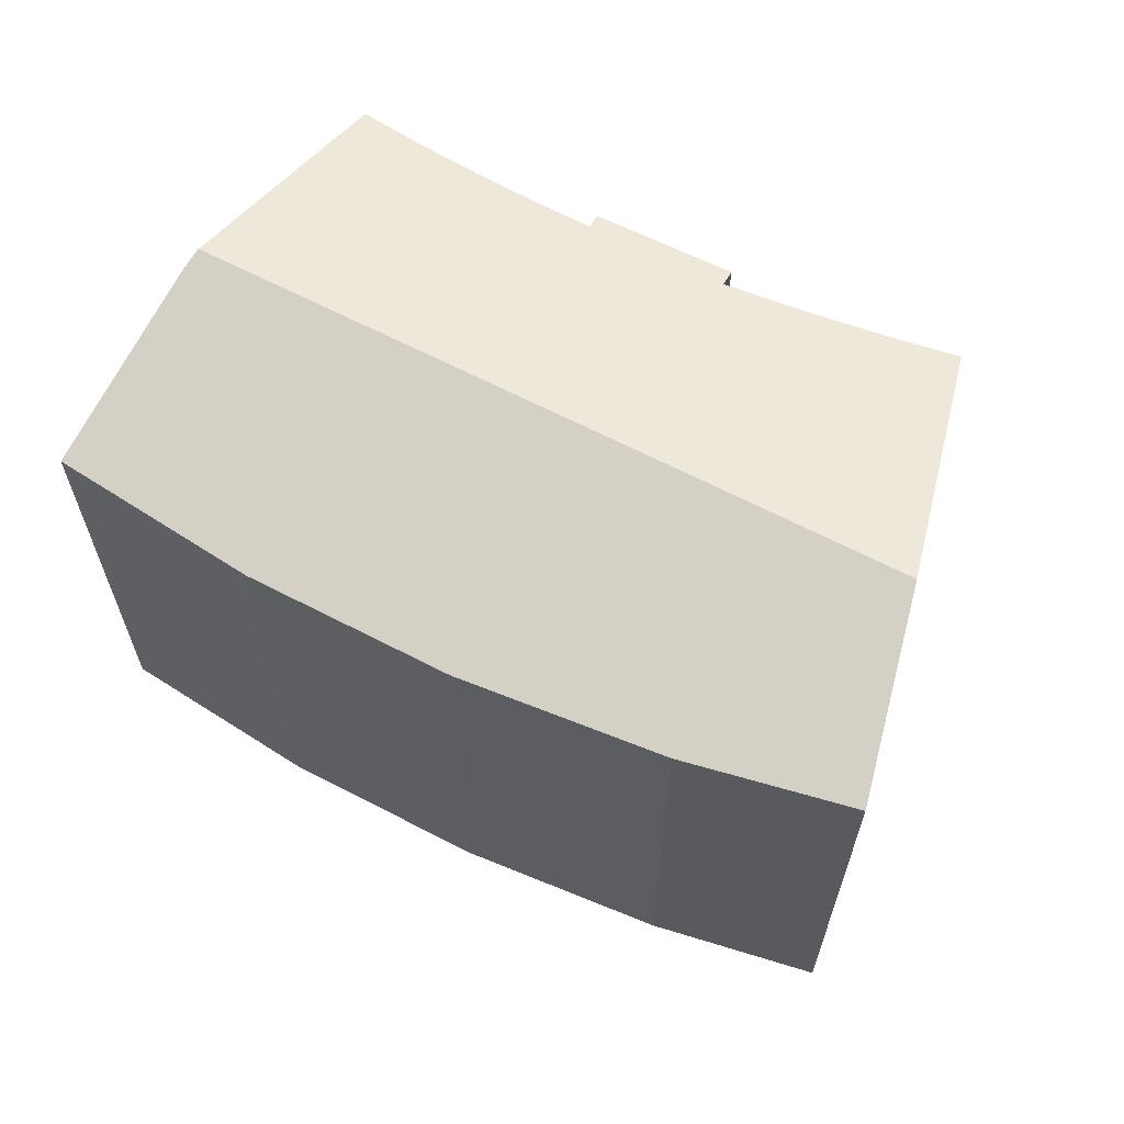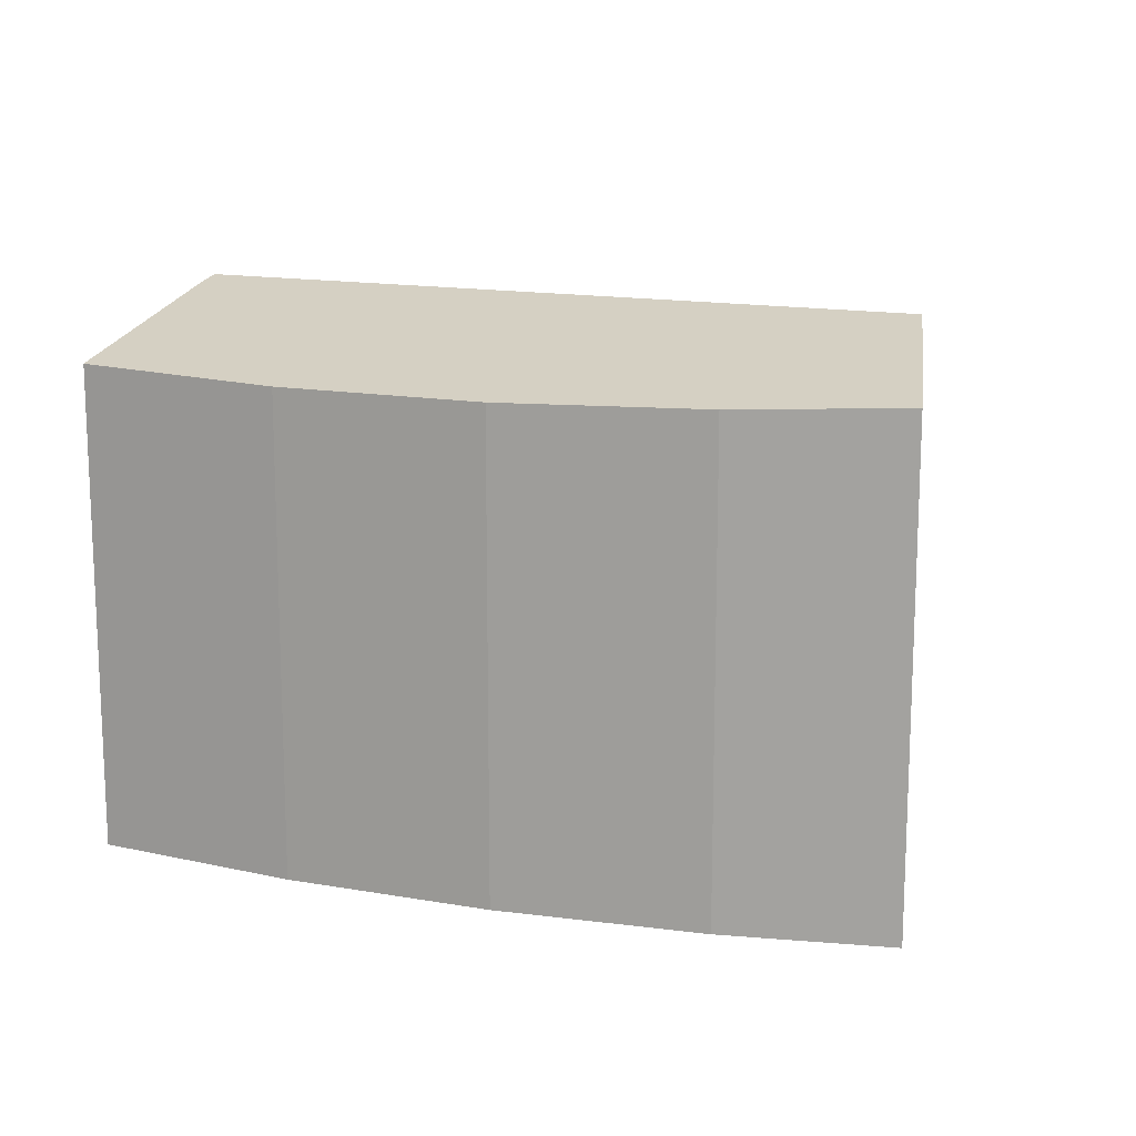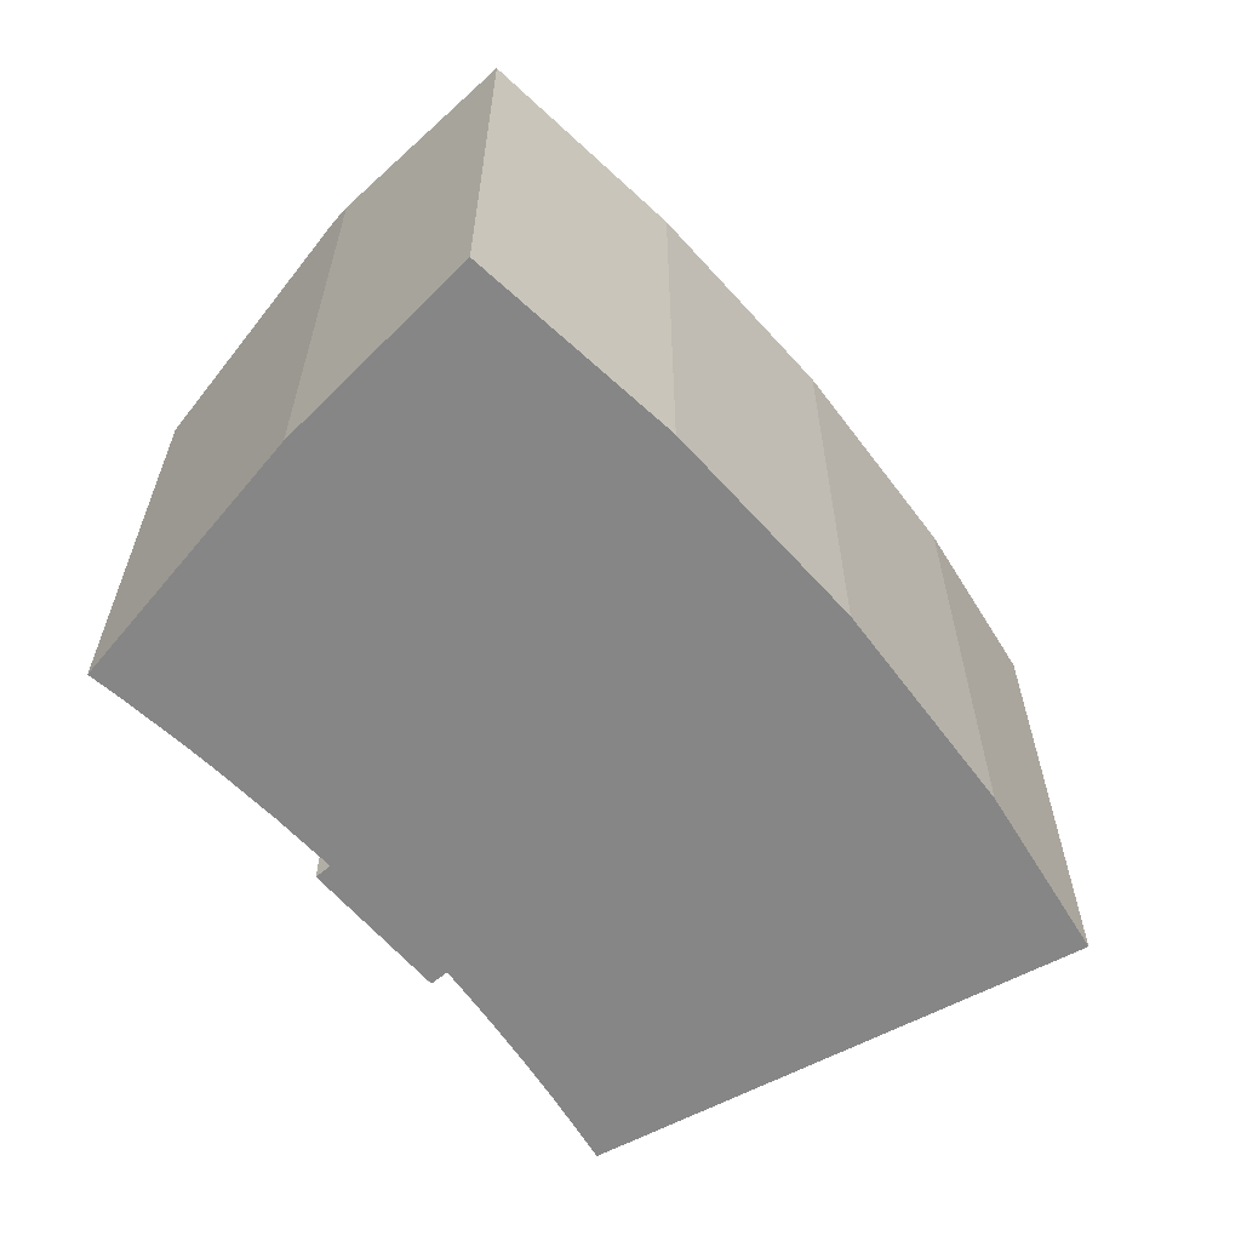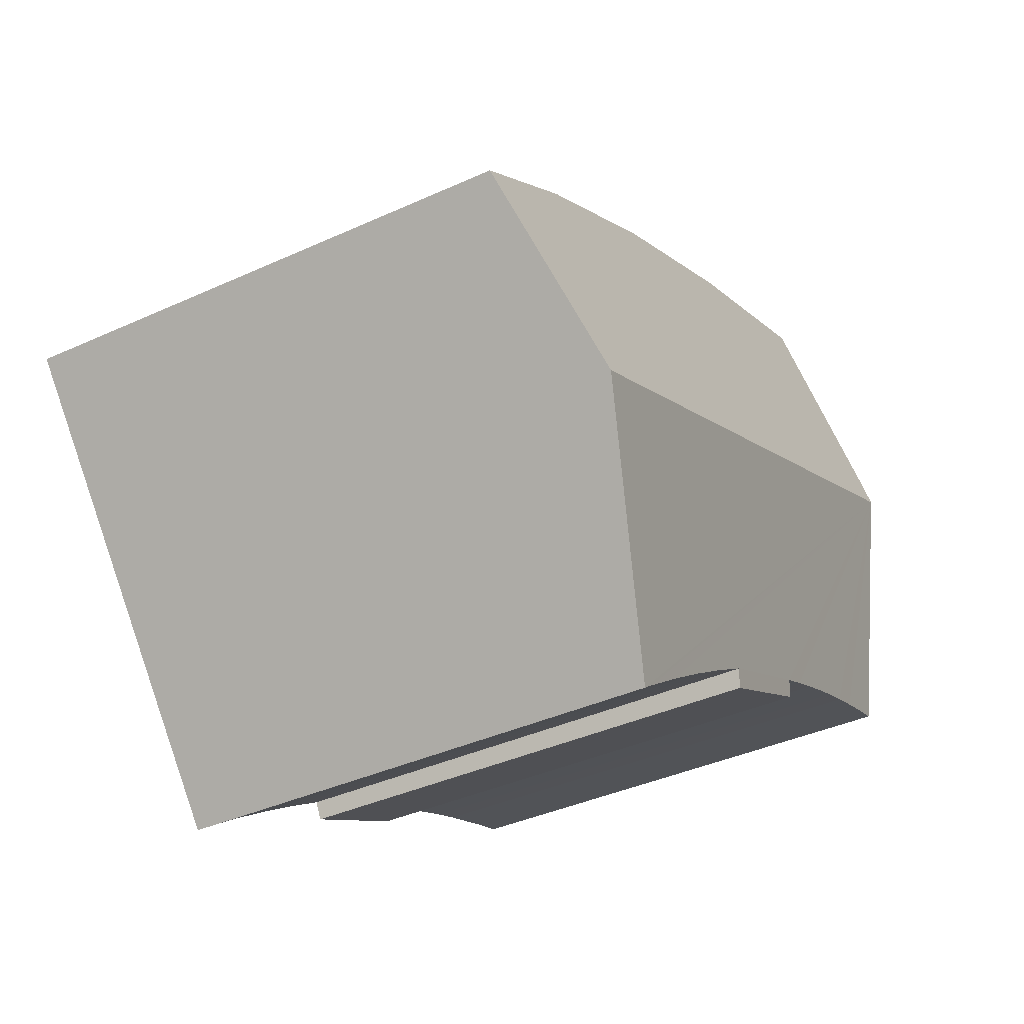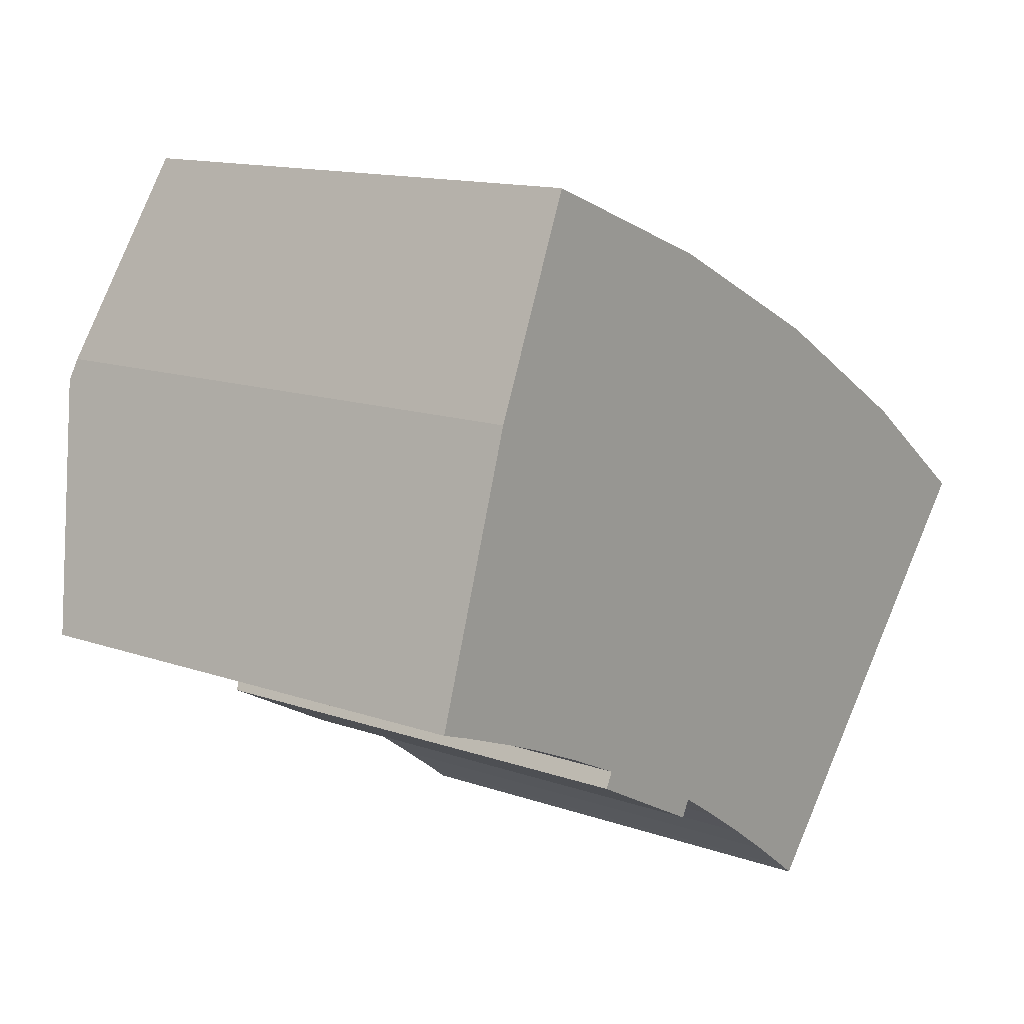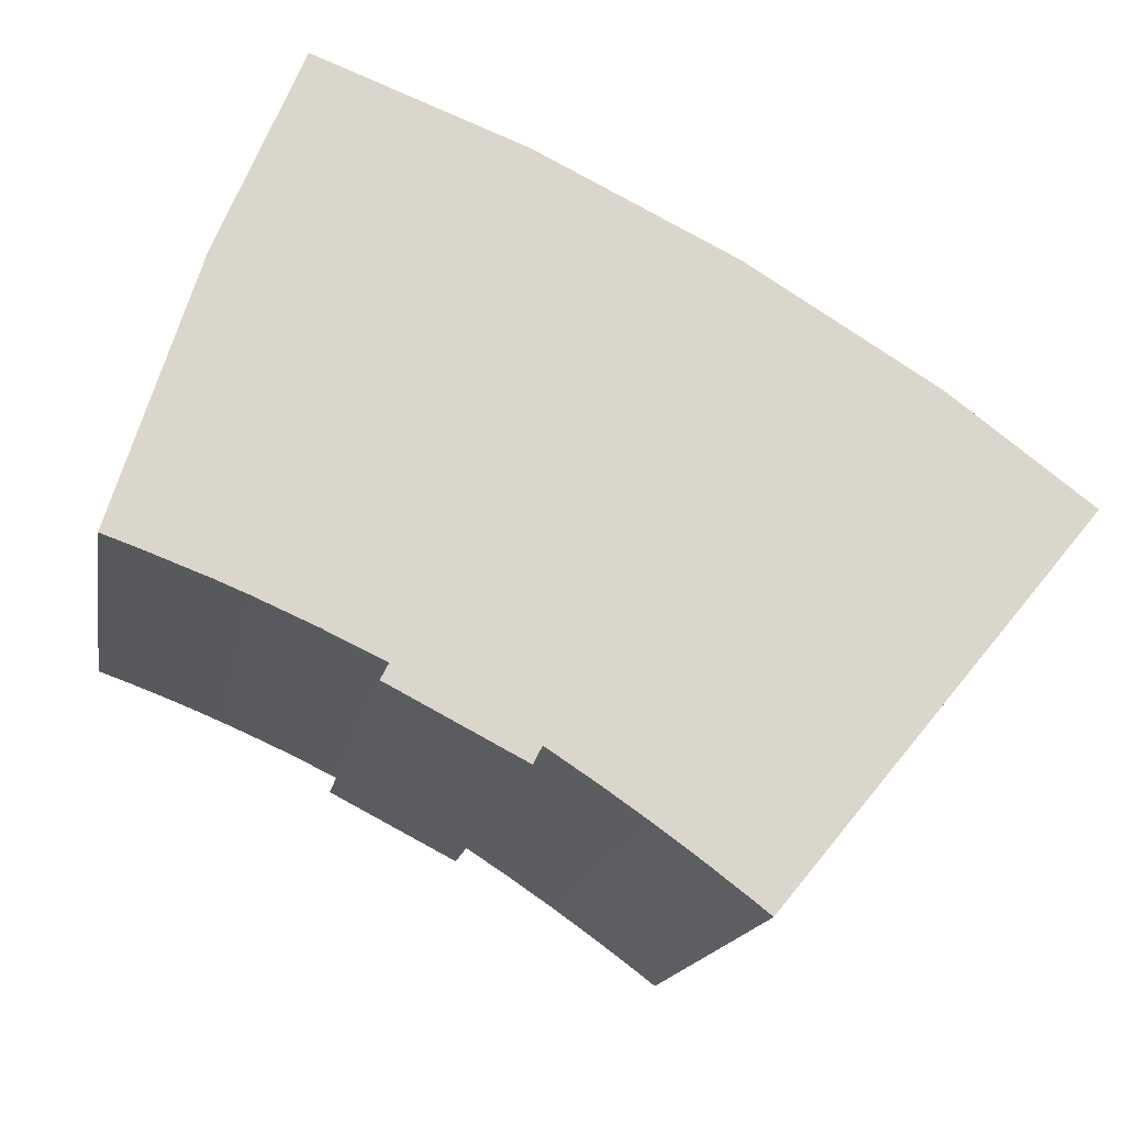
<metadata>
{"format":"obj","ext":"obj","renderer":"f3d","projection":"perspective","resolution":1024,"background":"white","views":[{"elev":64.3,"azim":53.9,"up":"+Y"},{"elev":14.9,"azim":47.0,"up":"+Y"},{"elev":-62.0,"azim":-22.1,"up":"+Y"},{"elev":-39.3,"azim":119.6,"up":"+Z"},{"elev":13.4,"azim":-51.5,"up":"+Z"},{"elev":-16.2,"azim":-9.8,"up":"+Z"}]}
</metadata>
<code>
v  19.47 14.36 -2.43
v  19.24 12.89 4.477
v  22.91 13.09 1.739
v  1.947 14.36 6.189
v  14.47 12.76 7.392
v  9.458 12.76 9.859
v  4.24 12.89 11.86
v  2.119 14.22 6.737
v  15.07 12.74 -7.745
v  14.88 12.67 -7.976
v  14.54 12.69 -7.708
v  13.7 12.74 -7.069
v  13.38 12.76 -6.83
v  12.2 12.82 -5.978
v  11 12.87 -5.153
v  9.782 12.91 -4.355
v  6.386 12.92 -2.642
v  6.183 12.81 -3.034
v  5.63 12.92 -2.277
v  4.869 12.91 -1.923
v  4.102 12.9 -1.583
v  3.33 12.89 -1.254
v  2.506 12.88 -0.919
v  1.676 12.86 -0.599
v  0.84 12.84 -0.292
v  0 12.81 7.844e-16
v  9.558 12.79 -4.787
v  14.54 4.72e-16 -7.708
v  14.88 4.884e-16 -7.976
v  13.38 4.182e-16 -6.83
v  13.7 4.329e-16 -7.069
v  12.2 3.66e-16 -5.978
v  11 3.155e-16 -5.153
v  9.782 2.667e-16 -4.355
v  6.183 1.858e-16 -3.034
v  9.558 2.931e-16 -4.787
v  6.386 1.618e-16 -2.642
v  4.869 1.177e-16 -1.923
v  5.63 1.394e-16 -2.277
v  3.33 7.679e-17 -1.254
v  4.102 9.693e-17 -1.583
v  22.91 -1.065e-16 1.739
v  19.47 1.488e-16 -2.43
v  15.07 4.742e-16 -7.745
v  2.119 -4.125e-16 6.737
v  4.24 -7.26e-16 11.86
v  2.506 5.627e-17 -0.919
v  0.84 1.788e-17 -0.292
v  1.676 3.668e-17 -0.599
v  0 0 0
v  1.947 -3.79e-16 6.189
v  9.458 -6.037e-16 9.859
v  14.47 -4.526e-16 7.392
v  19.24 -2.741e-16 4.477
g defaultobject
f 1 2 3
f 2 1 4
f 2 4 5
f 5 4 6
f 6 4 7
f 7 4 8
f 1 9 4
f 10 4 9
f 11 4 10
f 12 4 11
f 13 4 12
f 14 4 13
f 15 4 14
f 16 4 15
f 17 4 16
f 18 17 16
f 19 4 17
f 20 4 19
f 21 4 20
f 22 4 21
f 23 4 22
f 24 4 23
f 25 4 24
f 26 4 25
f 16 27 18
f 10 28 11
f 28 10 29
f 28 12 11
f 12 28 13
f 13 28 30
f 30 28 31
f 13 32 14
f 32 13 30
f 14 33 15
f 33 14 32
f 15 34 16
f 34 15 33
f 27 35 18
f 35 27 36
f 37 19 17
f 19 37 20
f 20 37 38
f 38 37 39
f 38 21 20
f 21 38 22
f 22 38 40
f 40 38 41
f 34 27 16
f 27 34 36
f 42 1 3
f 1 42 9
f 9 42 10
f 10 42 43
f 10 43 29
f 29 43 44
f 18 37 17
f 37 18 35
f 45 7 8
f 7 45 46
f 40 23 22
f 23 40 47
f 47 24 23
f 24 47 25
f 25 47 48
f 48 47 49
f 48 26 25
f 26 48 50
f 50 4 26
f 4 50 8
f 8 50 45
f 45 50 51
f 46 6 7
f 6 46 52
f 52 5 6
f 5 52 53
f 5 54 2
f 54 5 53
f 2 42 3
f 42 2 54
f 36 34 35
f 45 52 46
f 52 45 51
f 52 51 50
f 52 50 53
f 53 50 54
f 54 50 48
f 54 48 49
f 54 49 47
f 54 47 40
f 54 40 41
f 54 41 38
f 54 38 39
f 54 39 37
f 54 37 42
f 42 37 35
f 42 35 34
f 42 34 33
f 42 33 43
f 43 33 32
f 43 32 30
f 43 30 44
f 44 30 31
f 44 31 28
f 44 28 29

</code>
